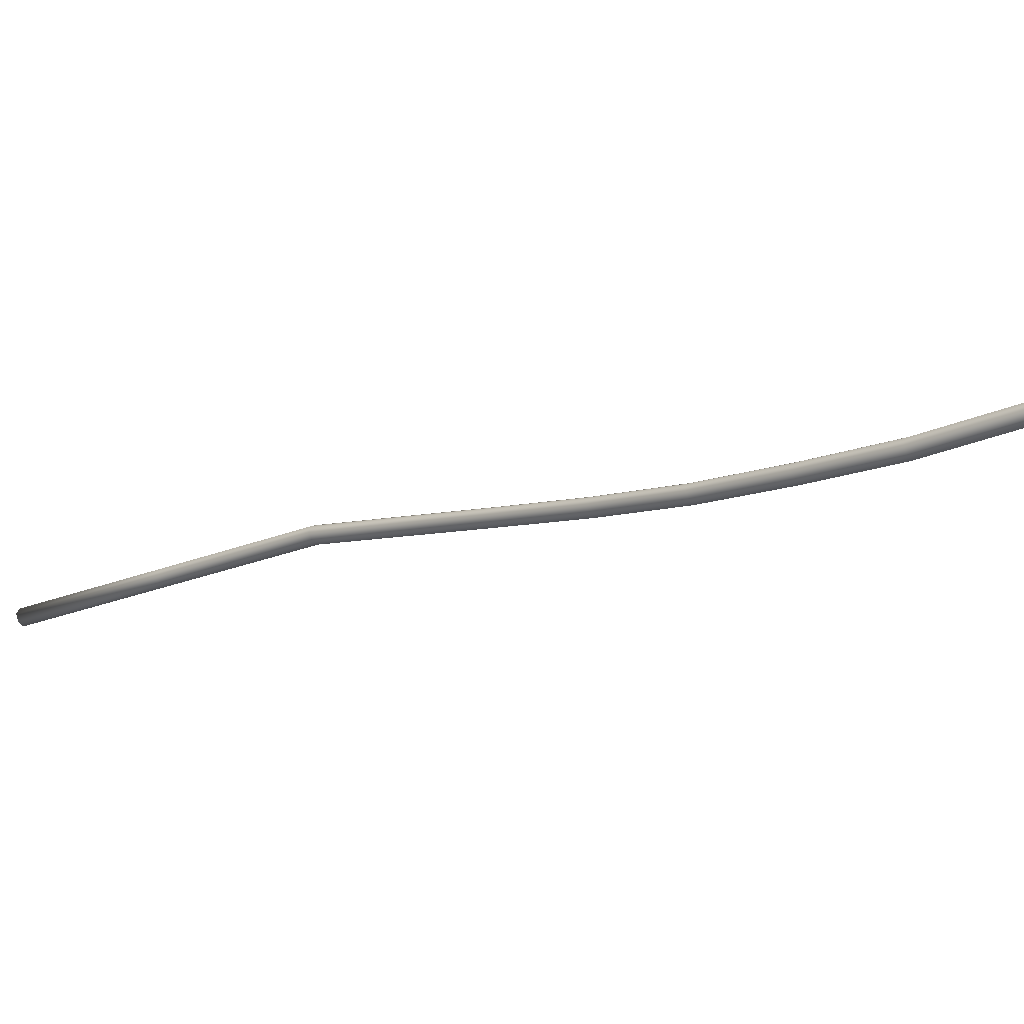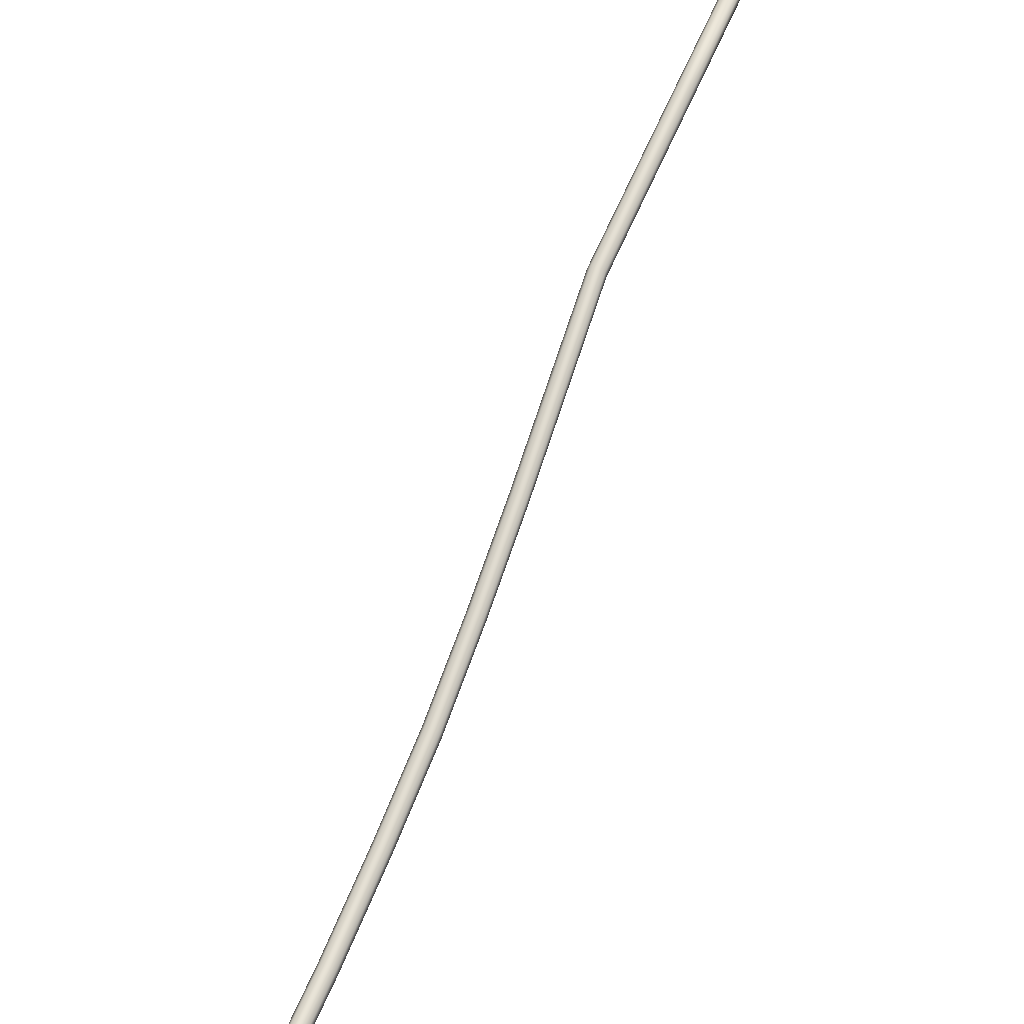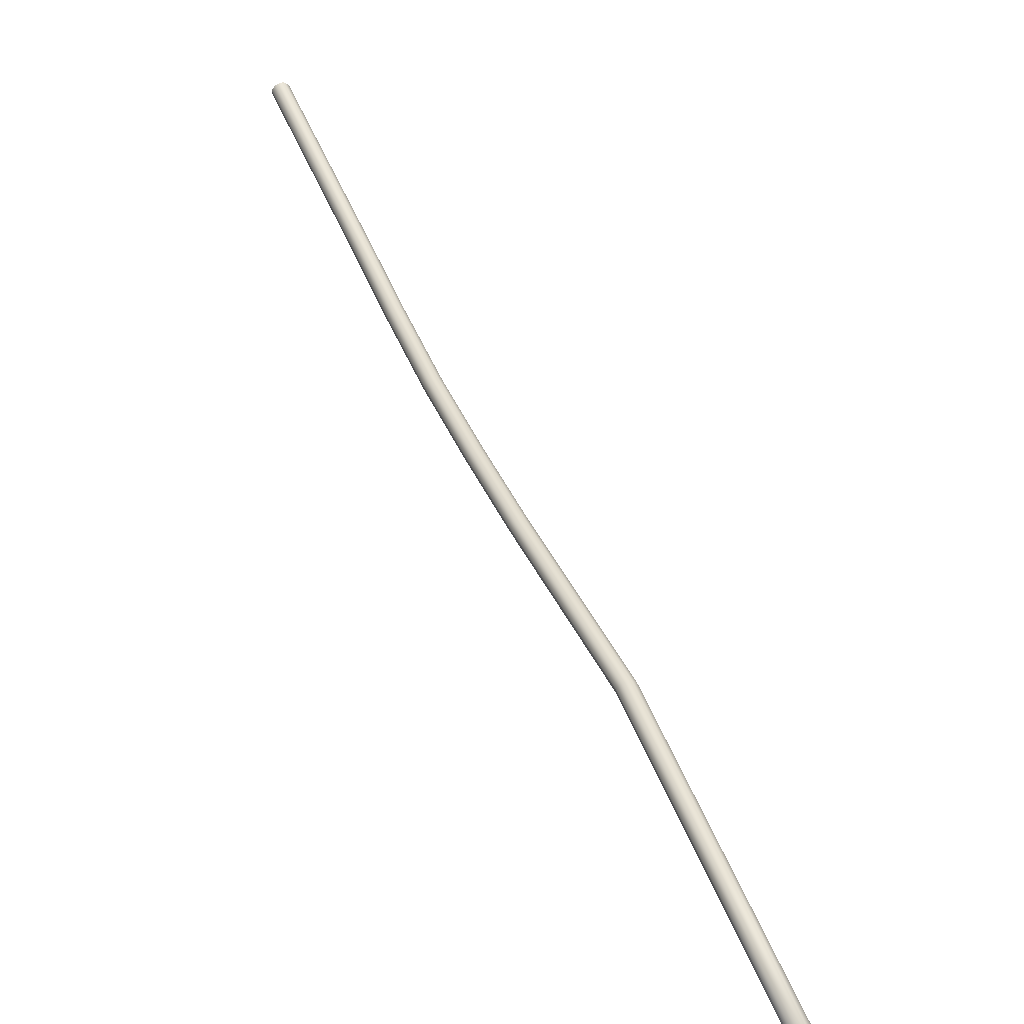
<metadata>
{"format":"obj","ext":"obj","renderer":"f3d","projection":"perspective","resolution":1024,"background":"white","views":[{"elev":-56.5,"azim":128.4,"up":"+Z"},{"elev":36.0,"azim":-151.0,"up":"+Z"},{"elev":72.7,"azim":-18.6,"up":"+Z"}]}
</metadata>
<code>
v -2.361 0.4795 -1.094
v -2.359 0.4798 -1.093
v -2.36 0.48 -1.092
v -2.361 0.48 -1.092
v -2.362 0.4797 -1.093
v -2.362 0.4793 -1.094
v -2.362 0.479 -1.095
v -2.36 0.479 -1.095
v -2.359 0.4794 -1.095
v -2.368 0.5591 -1.134
v -2.367 0.5589 -1.135
v -2.365 0.5428 -1.125
v -2.366 0.543 -1.124
v -2.366 0.5434 -1.123
v -2.368 0.5594 -1.133
v -2.37 0.5753 -1.143
v -2.37 0.5751 -1.144
v -2.37 0.575 -1.145
v -2.364 0.5111 -1.109
v -2.363 0.5109 -1.11
v -2.364 0.5115 -1.108
v -2.362 0.5109 -1.11
v -2.361 0.5112 -1.11
v -2.364 0.5428 -1.125
v -2.363 0.5431 -1.125
v -2.361 0.5116 -1.108
v -2.362 0.5119 -1.107
v -2.363 0.5435 -1.123
v -2.364 0.5438 -1.122
v -2.363 0.5118 -1.107
v -2.365 0.5437 -1.122
v -2.366 0.5589 -1.135
v -2.365 0.5591 -1.135
v -2.368 0.575 -1.145
v -2.367 0.5752 -1.144
v -2.365 0.5594 -1.133
v -2.366 0.5597 -1.132
v -2.367 0.5754 -1.143
v -2.368 0.5756 -1.142
v -2.367 0.5596 -1.132
v -2.369 0.5755 -1.142
v -2.375 0.6223 -1.173
v -2.374 0.622 -1.174
v -2.373 0.6062 -1.165
v -2.374 0.6064 -1.164
v -2.374 0.6066 -1.163
v -2.375 0.6226 -1.171
v -2.376 0.6387 -1.18
v -2.376 0.6383 -1.181
v -2.375 0.638 -1.182
v -2.373 0.6221 -1.174
v -2.372 0.6223 -1.173
v -2.371 0.6064 -1.164
v -2.372 0.6062 -1.165
v -2.374 0.6381 -1.182
v -2.373 0.6384 -1.182
v -2.372 0.6226 -1.172
v -2.373 0.6228 -1.171
v -2.371 0.6068 -1.162
v -2.371 0.6066 -1.163
v -2.373 0.6388 -1.18
v -2.373 0.6391 -1.179
v -2.374 0.6228 -1.171
v -2.373 0.6068 -1.162
v -2.375 0.639 -1.179
v -2.377 0.657 -1.188
v -2.377 0.6567 -1.189
v -2.377 0.6574 -1.187
v -2.379 0.676 -1.194
v -2.379 0.6756 -1.195
v -2.378 0.6753 -1.196
v -2.375 0.6568 -1.189
v -2.374 0.6571 -1.189
v -2.377 0.6754 -1.196
v -2.376 0.6757 -1.196
v -2.374 0.6575 -1.187
v -2.375 0.6577 -1.186
v -2.376 0.6761 -1.194
v -2.377 0.6764 -1.193
v -2.376 0.6577 -1.186
v -2.378 0.6763 -1.193
v -2.372 0.5907 -1.154
v -2.371 0.5905 -1.155
v -2.372 0.5909 -1.153
v -2.37 0.5905 -1.155
v -2.369 0.5907 -1.154
v -2.369 0.5909 -1.153
v -2.37 0.5911 -1.152
v -2.371 0.5911 -1.152
f 1 2 3
f 1 3 4
f 1 4 5
f 1 5 6
f 1 6 7
f 1 7 8
f 1 8 9
f 1 9 2
f 10 11 12
f 10 12 13
f 10 13 14
f 10 14 15
f 10 15 16
f 10 16 17
f 10 17 18
f 10 18 11
f 19 20 7
f 19 7 6
f 19 6 5
f 19 5 21
f 19 21 14
f 19 14 13
f 19 13 12
f 19 12 20
f 22 23 9
f 22 9 8
f 22 8 7
f 22 7 20
f 22 20 12
f 22 12 24
f 22 24 25
f 22 25 23
f 26 27 3
f 26 3 2
f 26 2 9
f 26 9 23
f 26 23 25
f 26 25 28
f 26 28 29
f 26 29 27
f 30 21 5
f 30 5 4
f 30 4 3
f 30 3 27
f 30 27 29
f 30 29 31
f 30 31 14
f 30 14 21
f 32 33 25
f 32 25 24
f 32 24 12
f 32 12 11
f 32 11 18
f 32 18 34
f 32 34 35
f 32 35 33
f 36 37 29
f 36 29 28
f 36 28 25
f 36 25 33
f 36 33 35
f 36 35 38
f 36 38 39
f 36 39 37
f 40 15 14
f 40 14 31
f 40 31 29
f 40 29 37
f 40 37 39
f 40 39 41
f 40 41 16
f 40 16 15
f 42 43 44
f 42 44 45
f 42 45 46
f 42 46 47
f 42 47 48
f 42 48 49
f 42 49 50
f 42 50 43
f 51 52 53
f 51 53 54
f 51 54 44
f 51 44 43
f 51 43 50
f 51 50 55
f 51 55 56
f 51 56 52
f 57 58 59
f 57 59 60
f 57 60 53
f 57 53 52
f 57 52 56
f 57 56 61
f 57 61 62
f 57 62 58
f 63 47 46
f 63 46 64
f 63 64 59
f 63 59 58
f 63 58 62
f 63 62 65
f 63 65 48
f 63 48 47
f 66 67 50
f 66 50 49
f 66 49 48
f 66 48 68
f 66 68 69
f 66 69 70
f 66 70 71
f 66 71 67
f 72 73 56
f 72 56 55
f 72 55 50
f 72 50 67
f 72 67 71
f 72 71 74
f 72 74 75
f 72 75 73
f 76 77 62
f 76 62 61
f 76 61 56
f 76 56 73
f 76 73 75
f 76 75 78
f 76 78 79
f 76 79 77
f 80 68 48
f 80 48 65
f 80 65 62
f 80 62 77
f 80 77 79
f 80 79 81
f 80 81 69
f 80 69 68
f 82 83 18
f 82 18 17
f 82 17 16
f 82 16 84
f 82 84 46
f 82 46 45
f 82 45 44
f 82 44 83
f 85 86 35
f 85 35 34
f 85 34 18
f 85 18 83
f 85 83 44
f 85 44 54
f 85 54 53
f 85 53 86
f 87 88 39
f 87 39 38
f 87 38 35
f 87 35 86
f 87 86 53
f 87 53 60
f 87 60 59
f 87 59 88
f 89 84 16
f 89 16 41
f 89 41 39
f 89 39 88
f 89 88 59
f 89 59 64
f 89 64 46
f 89 46 84

</code>
